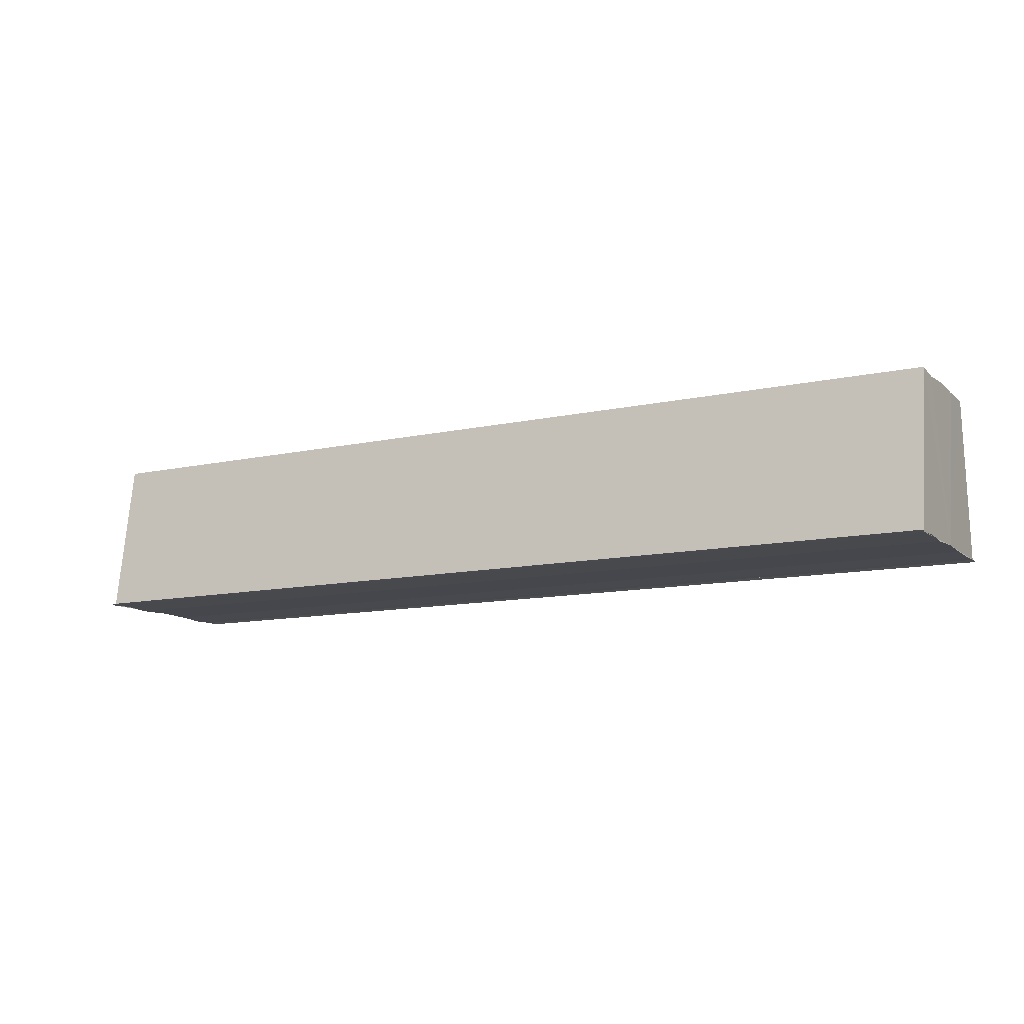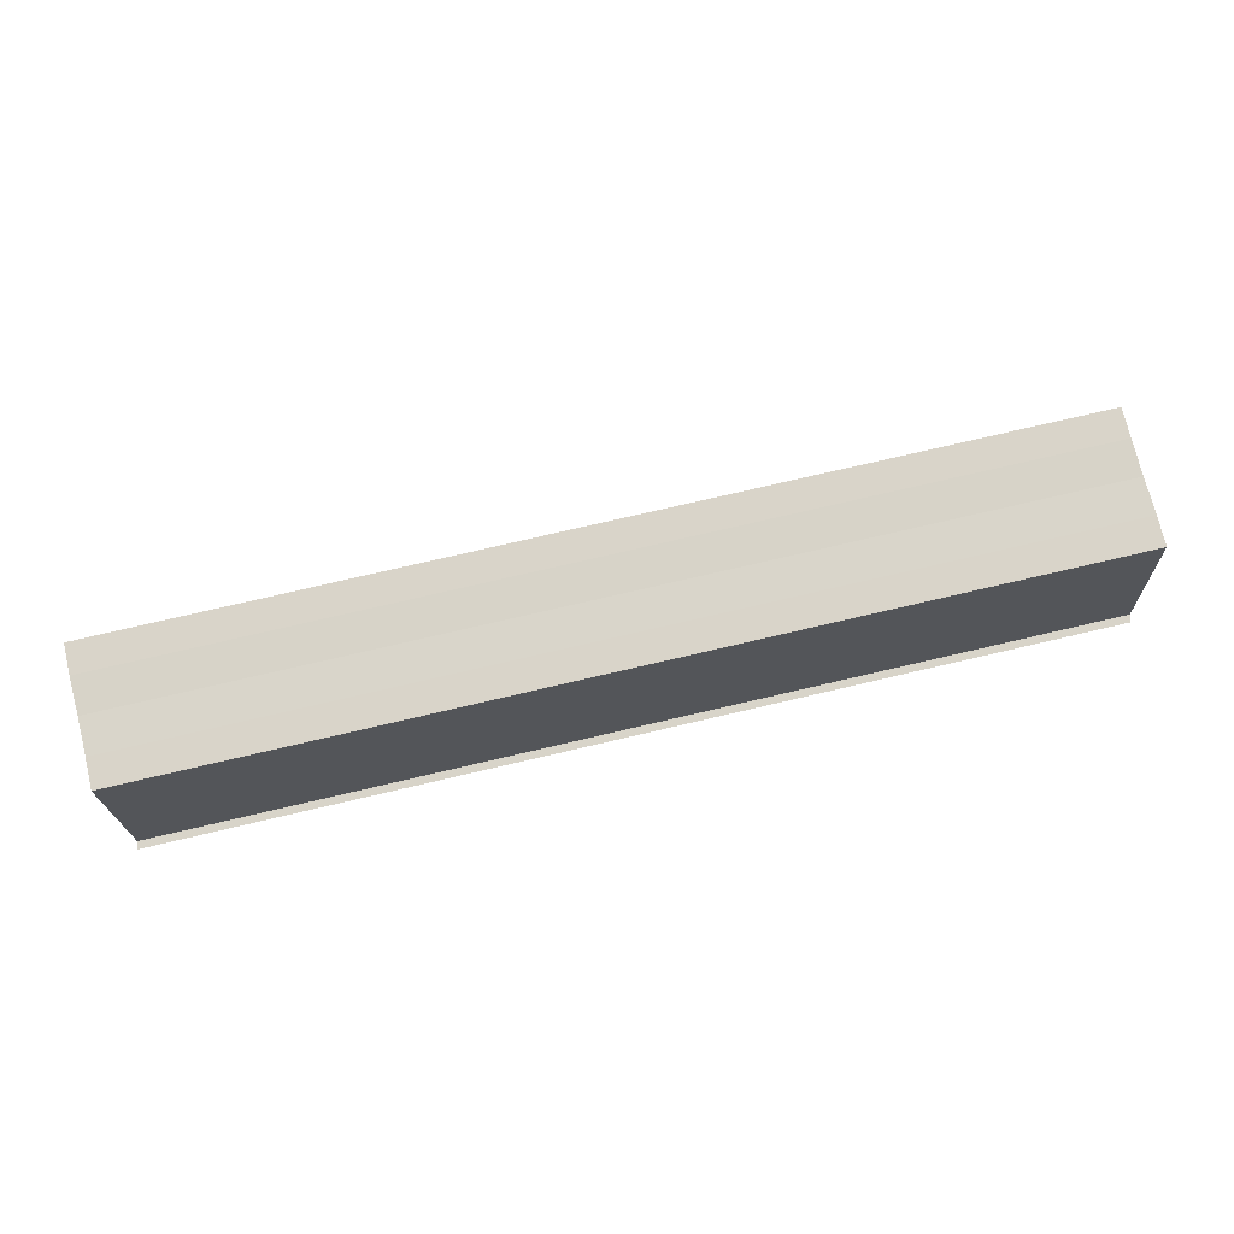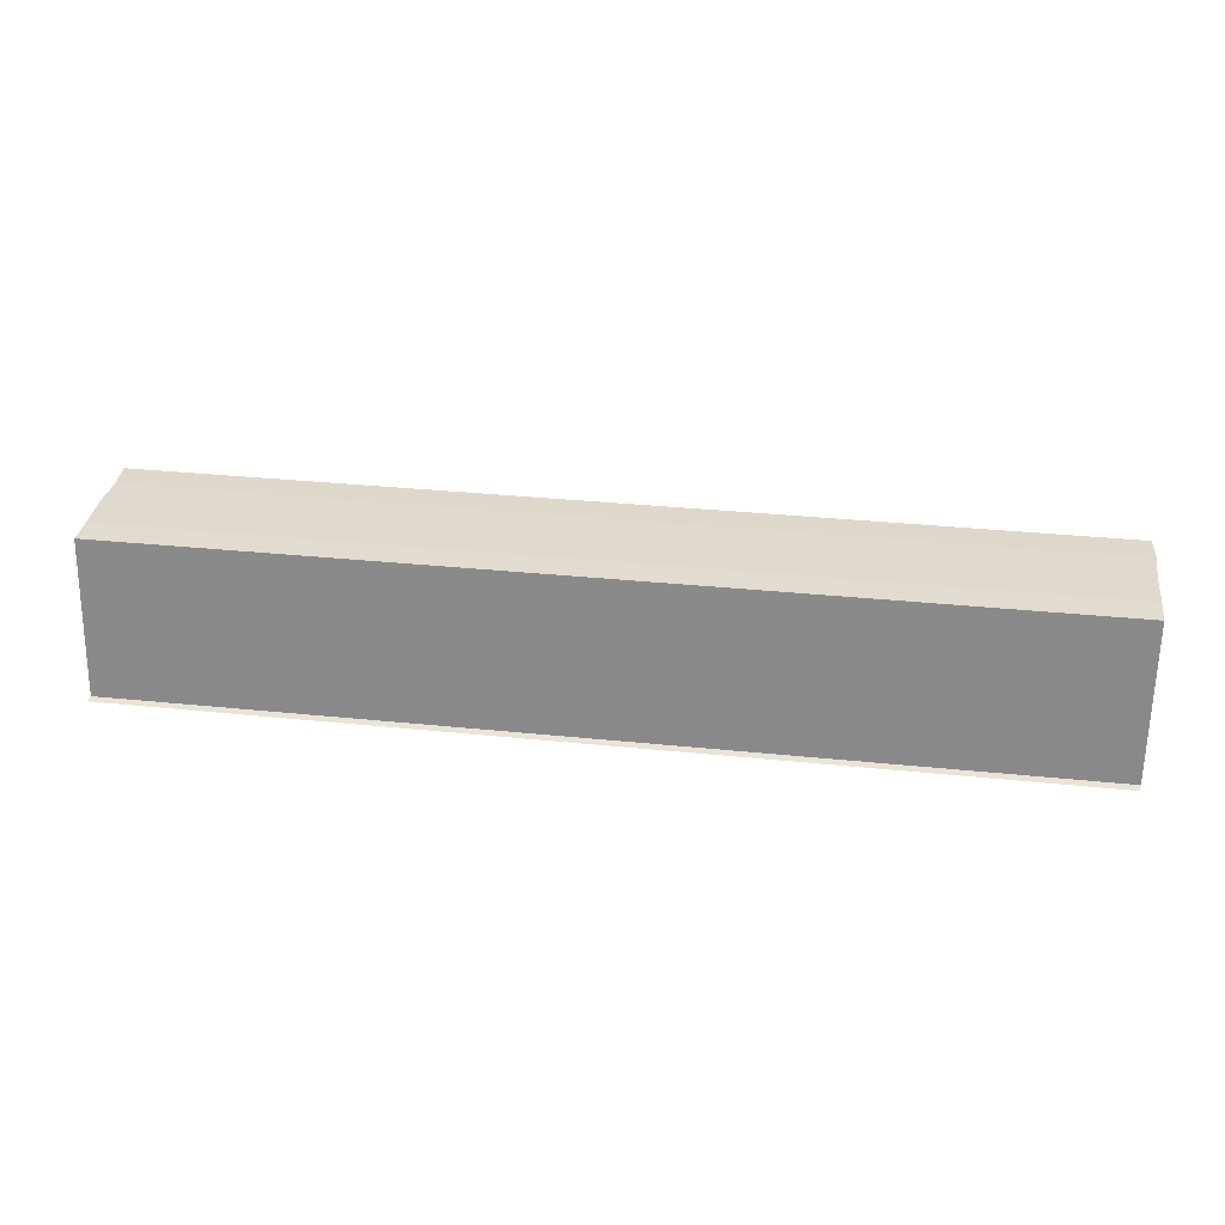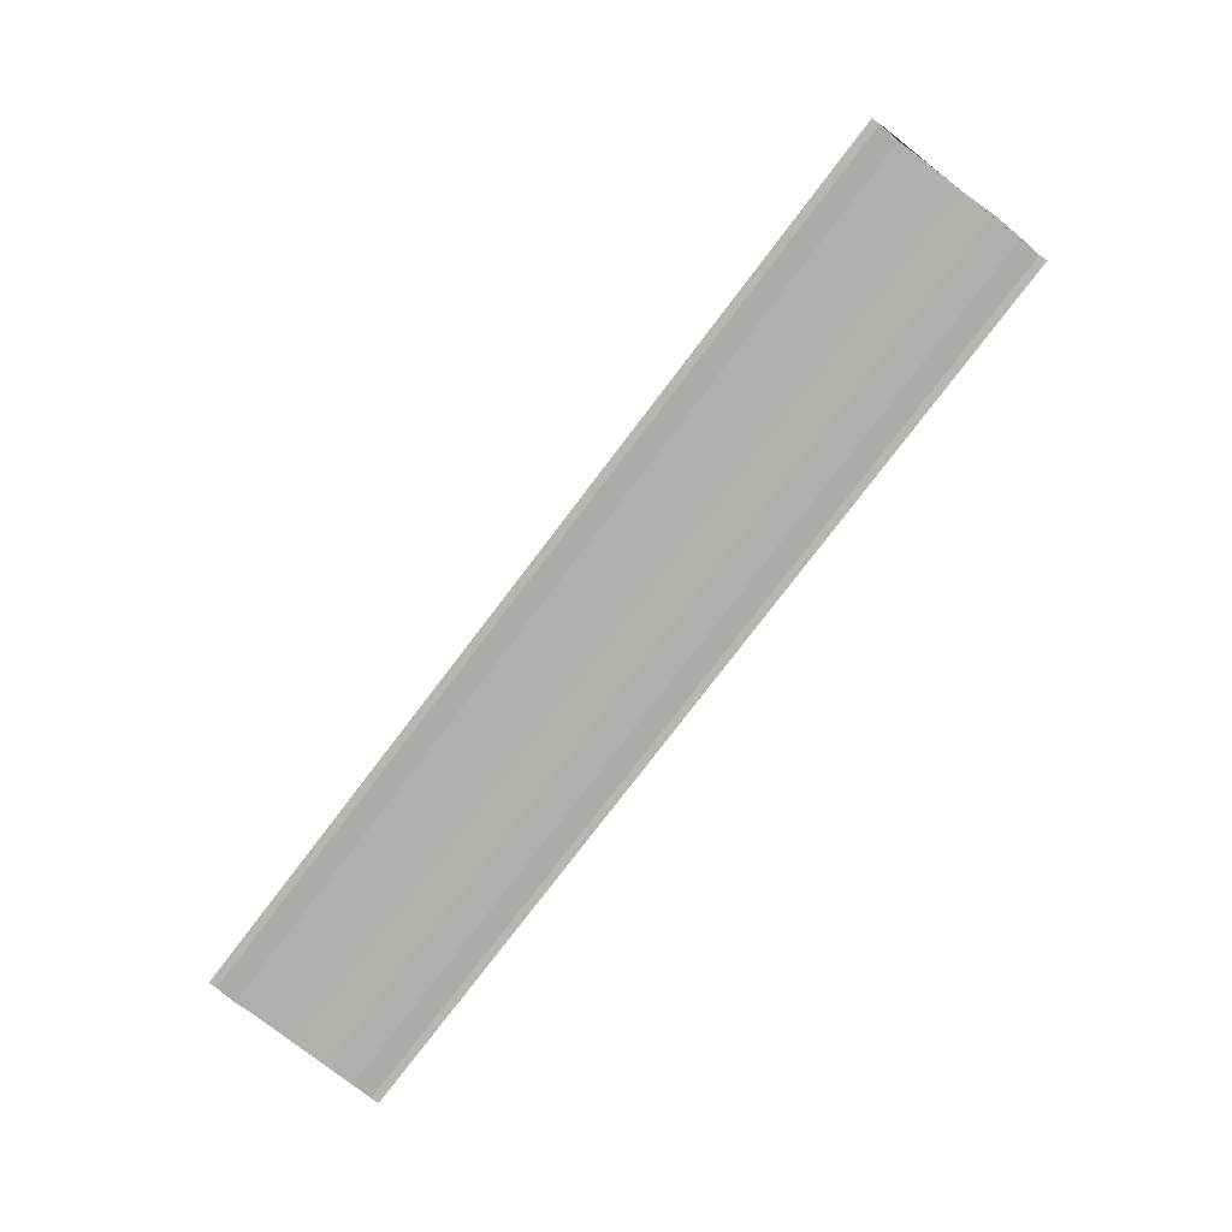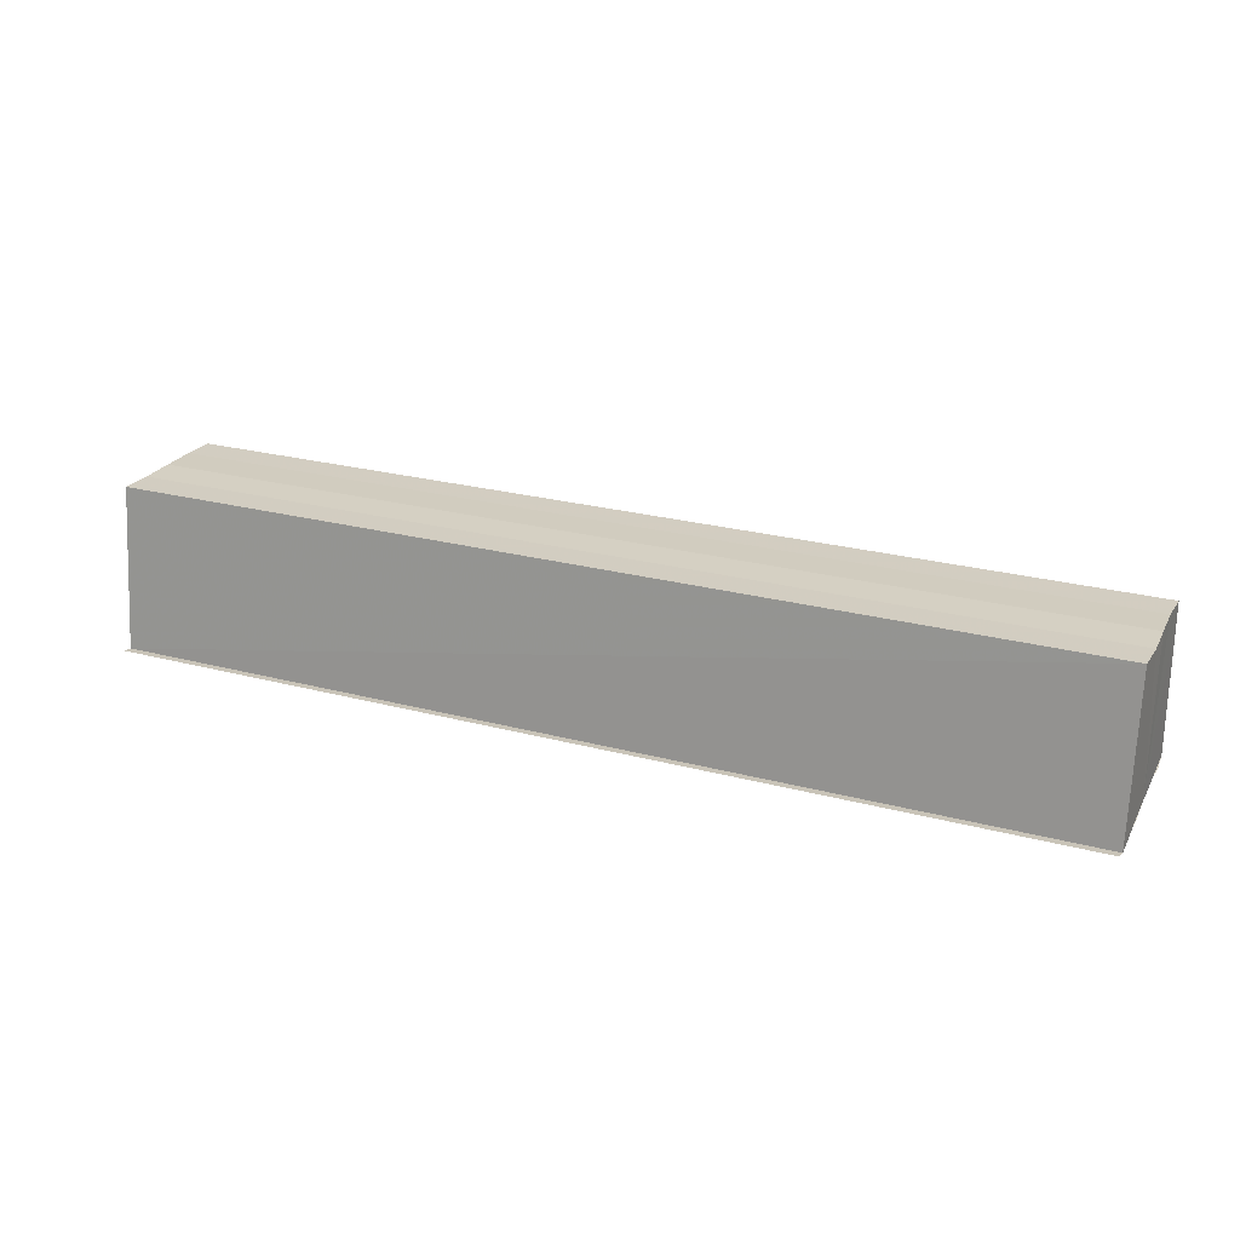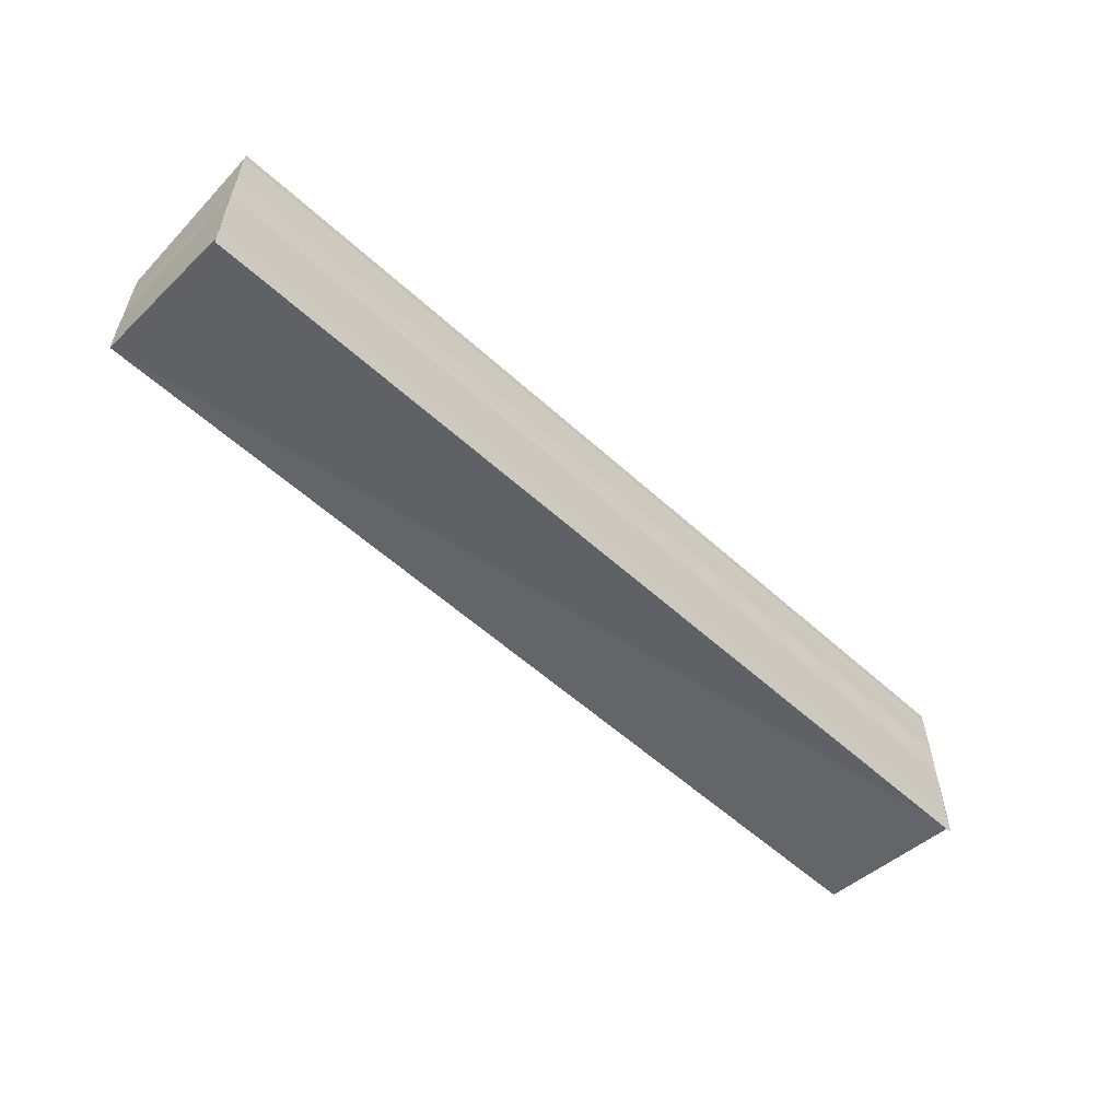
<metadata>
{"format":"obj","ext":"obj","renderer":"f3d","projection":"perspective","resolution":1024,"background":"white","views":[{"elev":-11.7,"azim":-151.6,"up":"+Y"},{"elev":75.7,"azim":166.9,"up":"+Y"},{"elev":32.7,"azim":-171.8,"up":"+Y"},{"elev":-78.5,"azim":-127.4,"up":"+Y"},{"elev":25.0,"azim":23.3,"up":"+Y"},{"elev":-56.2,"azim":-43.5,"up":"+Z"}]}
</metadata>
<code>
o 4786
v 2211 1880 16.98
v 2211 1880 16.97
v 2211 1880 16.98
v 2211 1880 16.97
v 2211 1880 16.97
v 2211 1880 16.97
v 2211 1880 16.97
v 2211 1880 16.97
v 2211 1880 16.97
v 2211 1880 16.97
v 2211 1880 16.97
v 2211 1880 16.98
v 2211 1880 16.98
v 2211 1880 16.98
v 2211 1880 16.98
v 2211 1880 16.97
v 2211 1880 16.97
v 2211 1880 16.97
v 2211 1880 16.97
v 2211 1880 16.97
v 2211 1880 16.98
v 2211 1880 16.97
v 2211 1880 16.98
v 2211 1880 16.98
v 2211 1880 16.98
v 2211 1880 16.98
v 2211 1880 16.98
v 2211 1880 16.98
v 2211 1880 16.98
v 2211 1880 16.98
v 2211 1880 16.98
v 2211 1880 16.98
v 2211 1880 16.98
v 2211 1880 16.98
v 2211 1880 16.97
v 2211 1880 16.98
v 2211 1880 16.97
v 2211 1880 16.97
v 2211 1880 16.97
v 2211 1880 16.97
v 2211 1880 16.98
v 2211 1880 16.97
v 2211 1880 16.98
v 2211 1880 16.98
v 2211 1880 16.98
v 2211 1880 16.98
v 2211 1880 16.97
v 2211 1880 16.97
v 2211 1880 16.97
v 2211 1880 16.97
v 2211 1880 16.97
v 2211 1880 16.97
v 2211 1880 16.97
v 2211 1880 16.98
v 2211 1880 16.98
v 2211 1880 16.98
v 2211 1880 16.98
v 2211 1880 16.98
v 2211 1880 16.98
v 2211 1880 16.98
v 2211 1880 16.98
v 2211 1880 16.98
v 2211 1880 16.98
v 2211 1880 16.98
v 2211 1880 16.98
f 1 2 3
f 3 2 4
f 2 5 4
f 4 5 6
f 5 7 6
f 6 8 9
f 3 9 10
f 3 10 11
f 3 11 12
f 3 12 13
f 3 13 14
f 3 14 15
f 16 8 17
f 18 19 16
f 1 20 8
f 21 1 3
f 1 22 20
f 1 23 22
f 1 24 23
f 1 25 24
f 26 1 21
f 1 27 25
f 28 26 21
f 29 26 28
f 30 29 28
f 31 25 32
f 33 34 31
f 35 36 33
f 37 38 35
f 39 40 37
f 40 41 42
f 41 43 44
f 43 45 46
f 47 48 49
f 47 50 49
f 49 51 52
f 49 20 53
f 54 55 56
f 57 55 58
f 56 27 59
f 58 27 59
f 60 61 62
f 62 63 64
f 65 29 62

</code>
